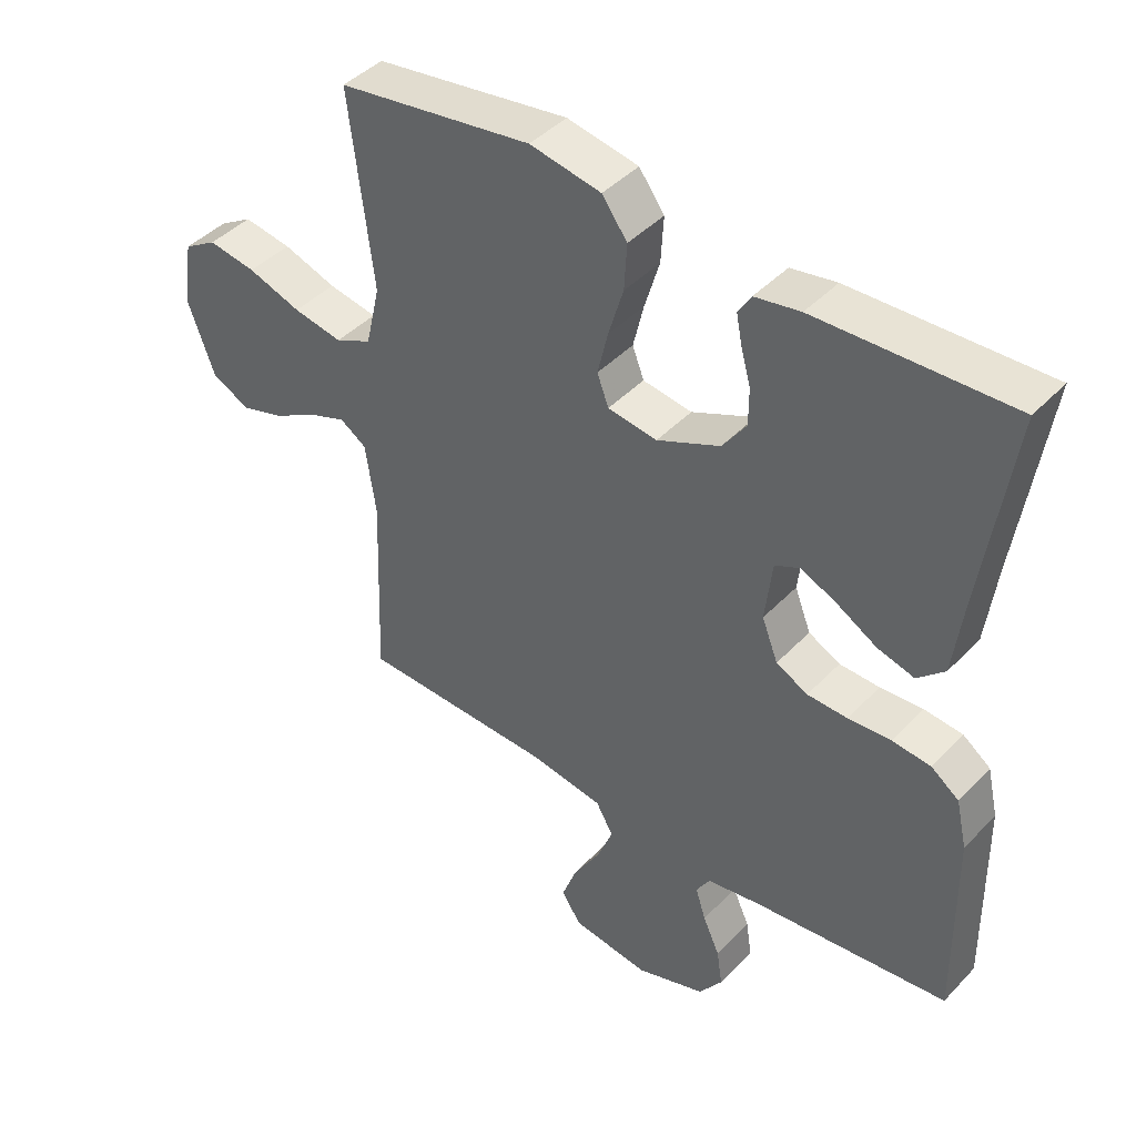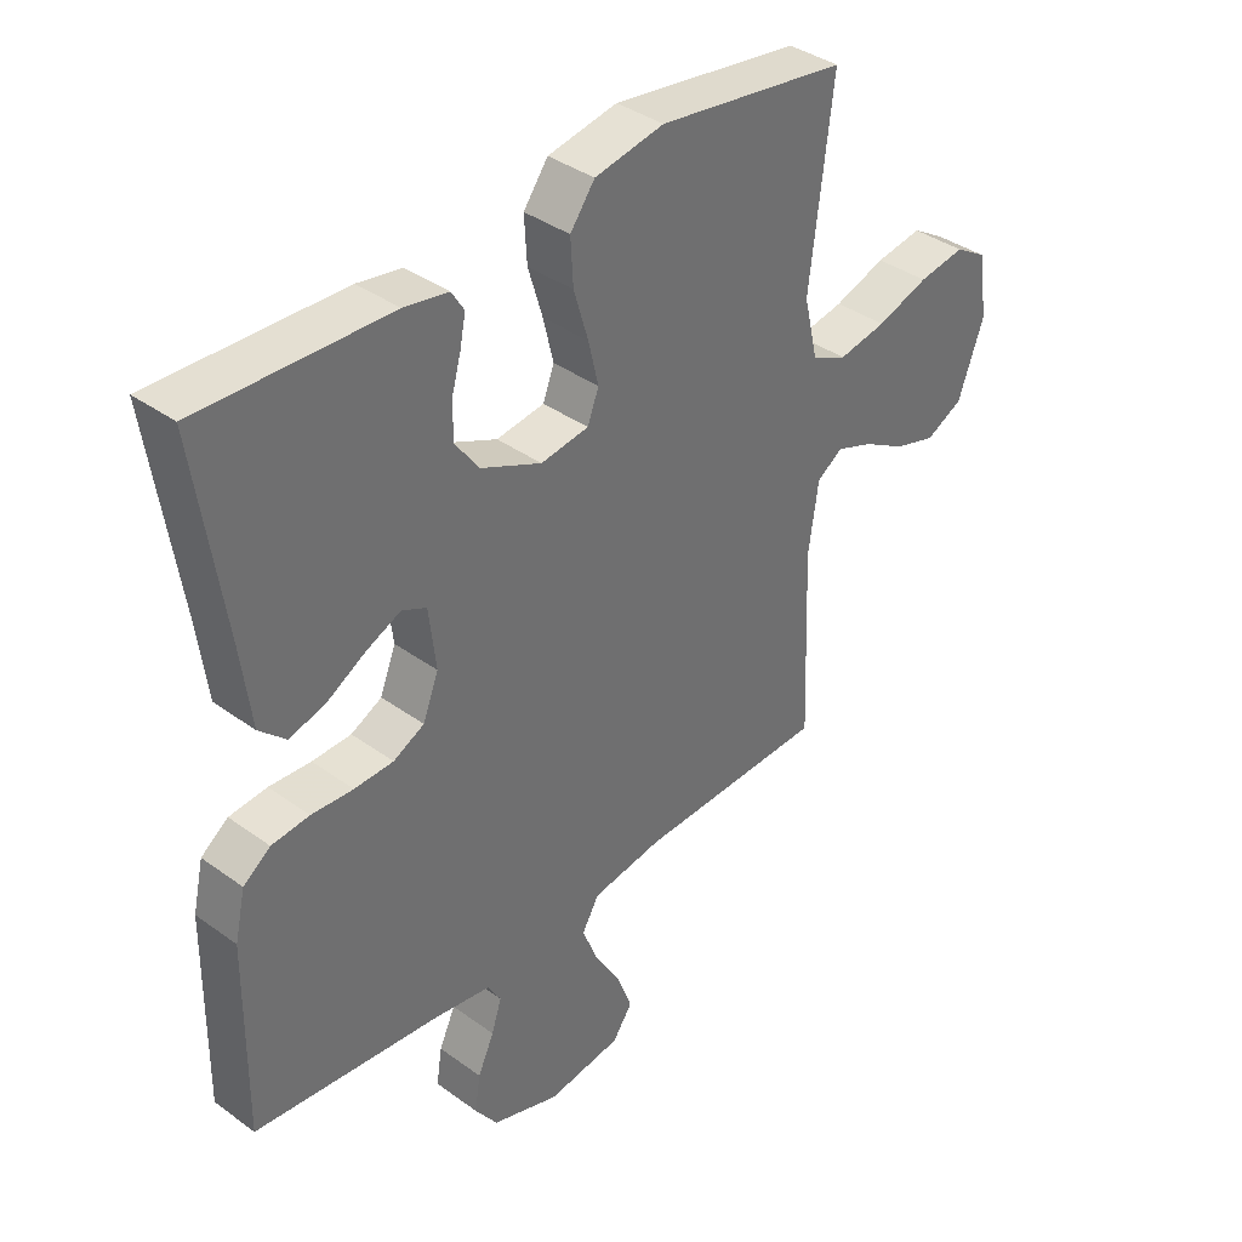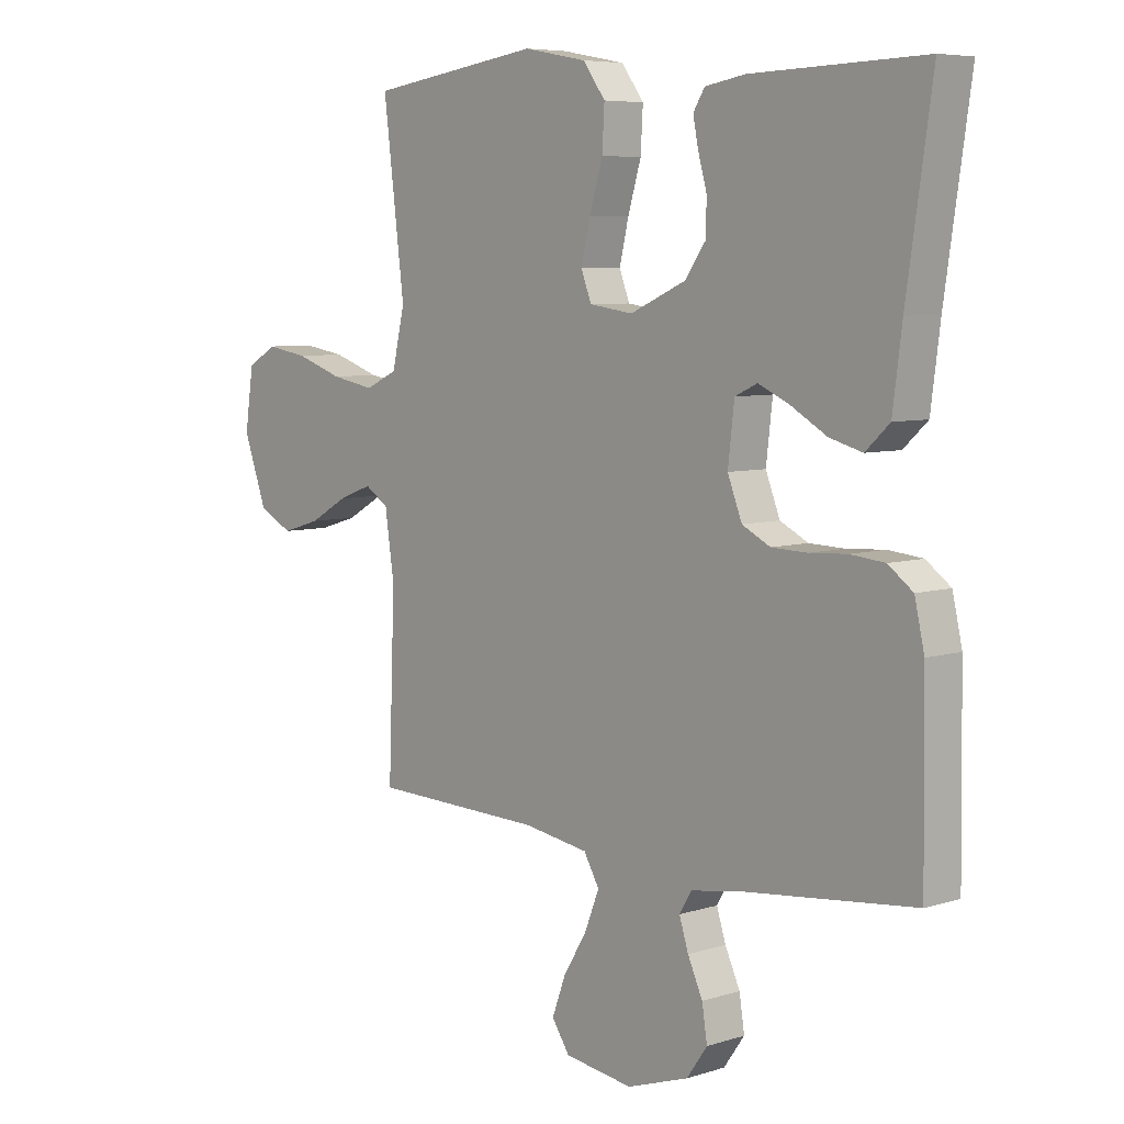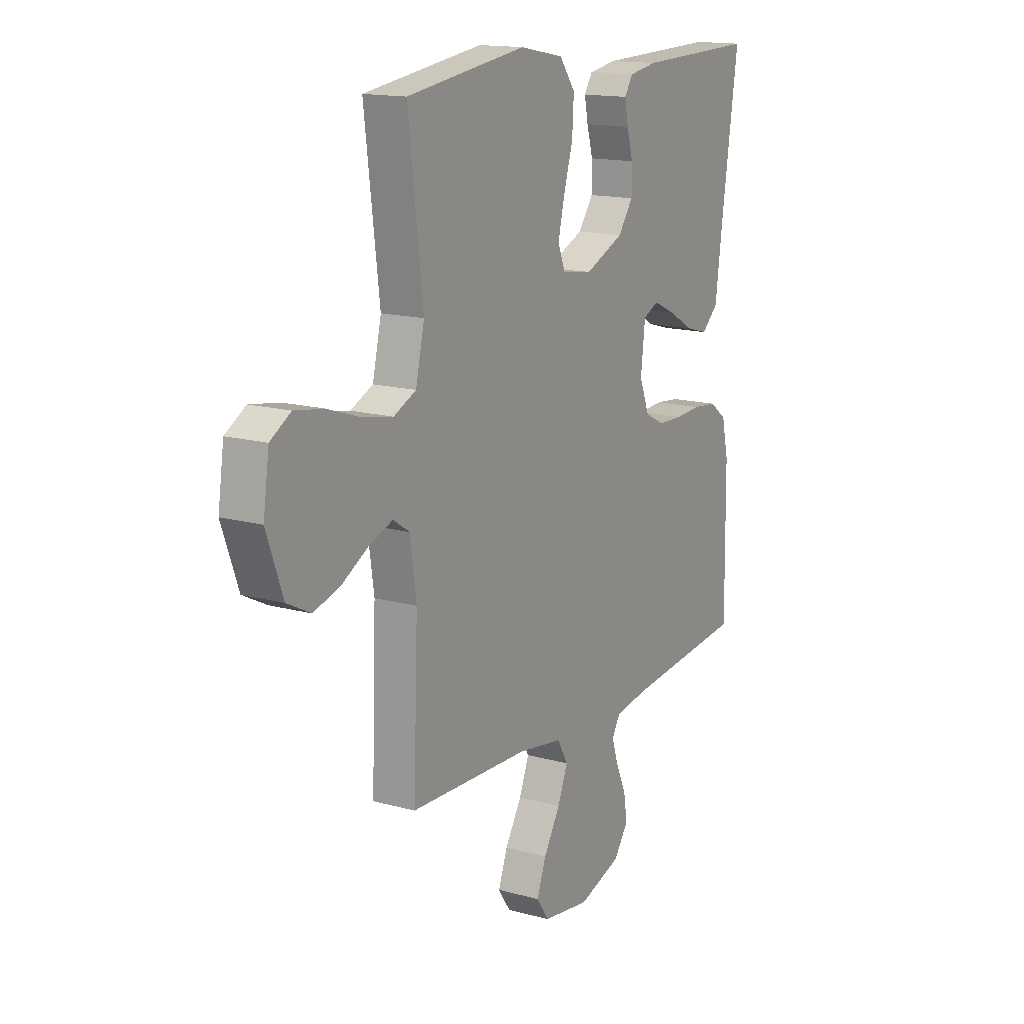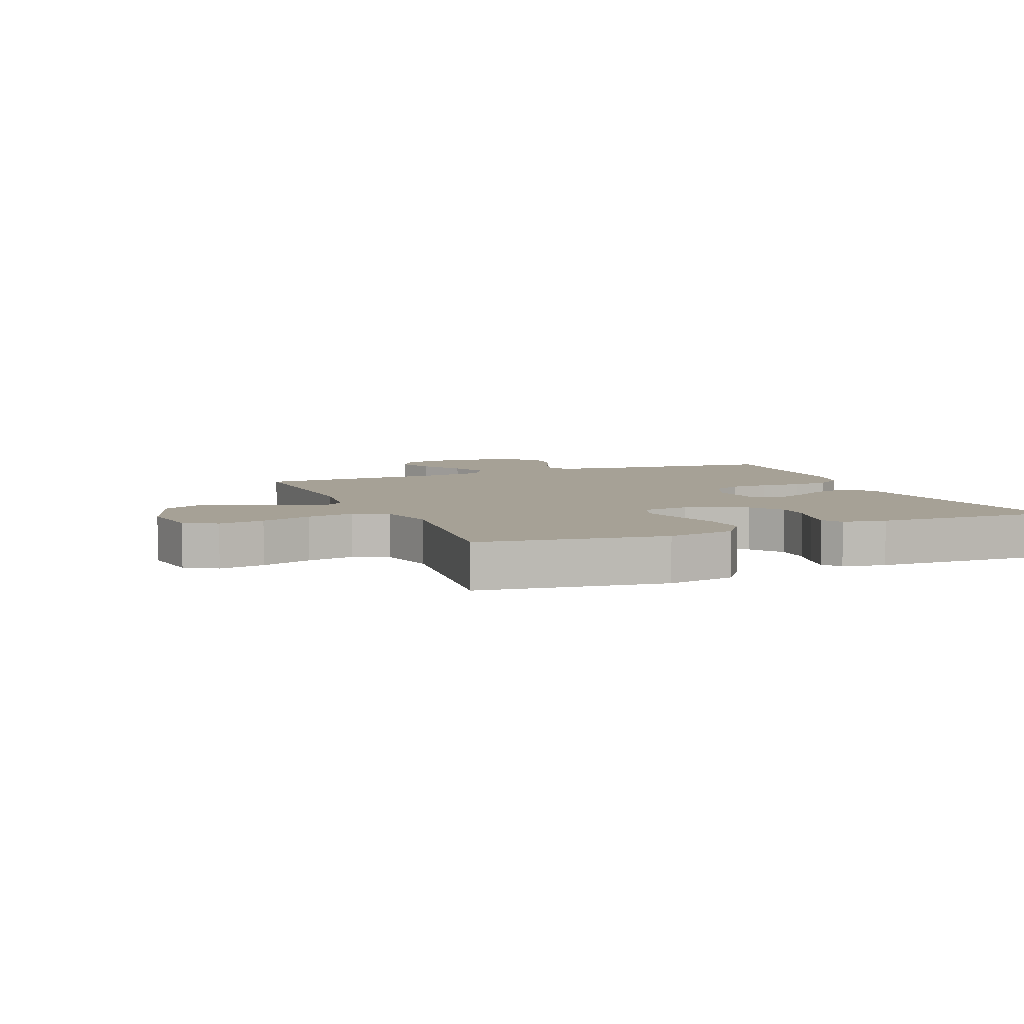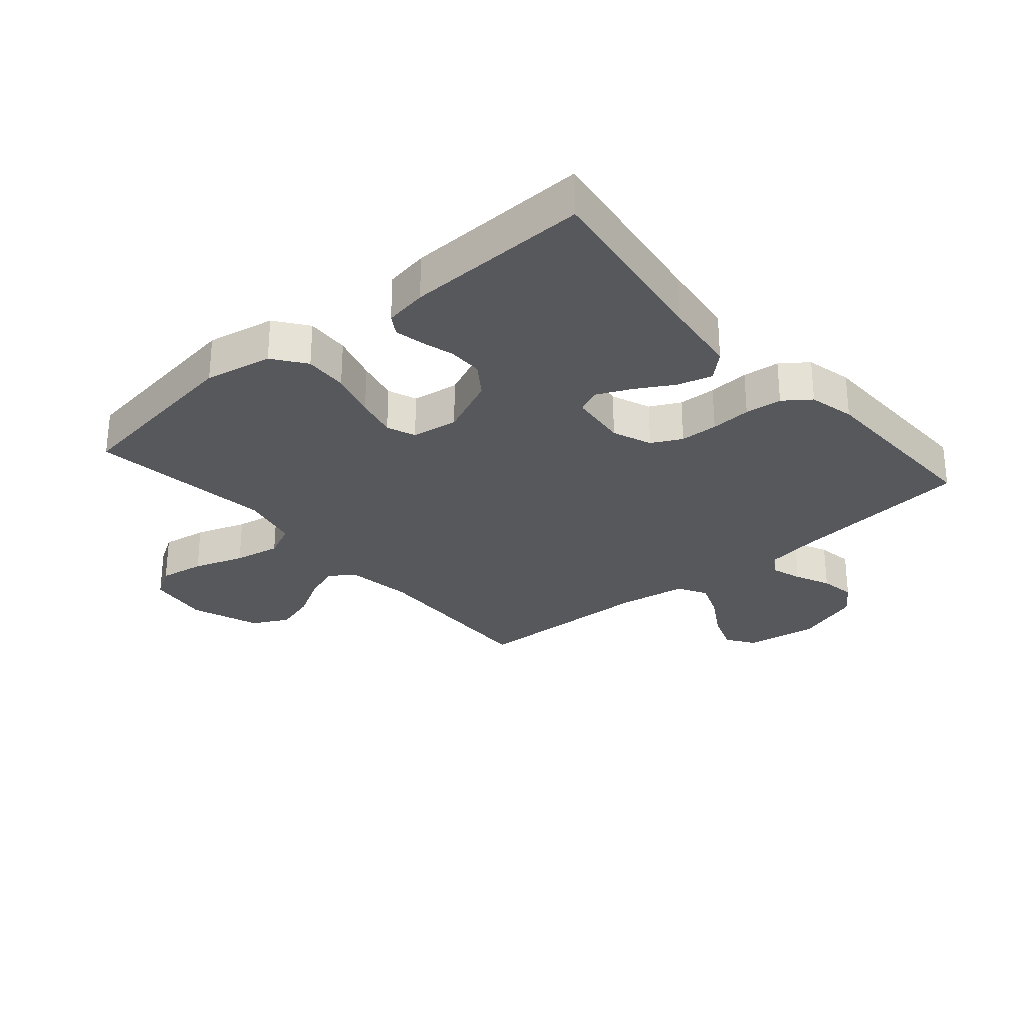
<metadata>
{"format":"obj","ext":"obj","renderer":"f3d","projection":"perspective","resolution":1024,"background":"white","views":[{"elev":43.0,"azim":39.5,"up":"+Z"},{"elev":37.9,"azim":132.7,"up":"+Z"},{"elev":6.5,"azim":47.2,"up":"+Z"},{"elev":15.2,"azim":-59.5,"up":"+Z"},{"elev":6.2,"azim":-22.4,"up":"+Y"},{"elev":-28.5,"azim":40.7,"up":"+Y"}]}
</metadata>
<code>
v -0.5 0.07 0.5
v -0.2 0.07 0.543
v -0.09 0.07 0.522
v -0.051 0.07 0.469
v -0.055 0.07 0.398
v -0.078 0.07 0.321
v -0.094 0.07 0.253
v -0.076 0.07 0.206
v 0 0.07 0.195
v 0.097 0.07 0.238
v 0.134 0.07 0.29
v 0.134 0.07 0.347
v 0.119 0.07 0.401
v 0.11 0.07 0.447
v 0.13 0.07 0.479
v 0.2 0.07 0.491
v 0.5 0.07 0.5
v 0.456 0.07 0.2
v 0.44 0.07 0.075
v 0.398 0.07 0.036
v 0.341 0.07 0.052
v 0.279 0.07 0.088
v 0.224 0.07 0.113
v 0.185 0.07 0.095
v 0.174 0.07 0
v 0.199 0.07 -0.064
v 0.248 0.07 -0.089
v 0.31 0.07 -0.091
v 0.376 0.07 -0.087
v 0.436 0.07 -0.093
v 0.479 0.07 -0.125
v 0.496 0.07 -0.2
v 0.5 0.07 -0.5
v 0.2 0.07 -0.532
v 0.114 0.07 -0.546
v 0.093 0.07 -0.581
v 0.109 0.07 -0.631
v 0.135 0.07 -0.688
v 0.144 0.07 -0.746
v 0.108 0.07 -0.797
v 0 0.07 -0.833
v -0.119 0.07 -0.816
v -0.15 0.07 -0.77
v -0.127 0.07 -0.707
v -0.085 0.07 -0.637
v -0.06 0.07 -0.574
v -0.087 0.07 -0.527
v -0.2 0.07 -0.509
v -0.5 0.07 -0.5
v -0.489 0.07 -0.2
v -0.505 0.07 -0.09
v -0.546 0.07 -0.063
v -0.605 0.07 -0.085
v -0.672 0.07 -0.123
v -0.739 0.07 -0.143
v -0.798 0.07 -0.113
v -0.839 0.07 0
v -0.824 0.07 0.102
v -0.773 0.07 0.133
v -0.699 0.07 0.121
v -0.617 0.07 0.093
v -0.541 0.07 0.079
v -0.485 0.07 0.105
v -0.463 0.07 0.2
v -0.5 0 0.5
v -0.2 0 0.543
v -0.09 0 0.522
v -0.051 0 0.469
v -0.055 0 0.398
v -0.078 0 0.321
v -0.094 0 0.253
v -0.076 0 0.206
v 0 0 0.195
v 0.097 0 0.238
v 0.134 0 0.29
v 0.134 0 0.347
v 0.119 0 0.401
v 0.11 0 0.447
v 0.13 0 0.479
v 0.2 0 0.491
v 0.5 0 0.5
v 0.456 0 0.2
v 0.44 0 0.075
v 0.398 0 0.036
v 0.341 0 0.052
v 0.279 0 0.088
v 0.224 0 0.113
v 0.185 0 0.095
v 0.174 0 0
v 0.199 0 -0.064
v 0.248 0 -0.089
v 0.31 0 -0.091
v 0.376 0 -0.087
v 0.436 0 -0.093
v 0.479 0 -0.125
v 0.496 0 -0.2
v 0.5 0 -0.5
v 0.2 0 -0.532
v 0.114 0 -0.546
v 0.093 0 -0.581
v 0.109 0 -0.631
v 0.135 0 -0.688
v 0.144 0 -0.746
v 0.108 0 -0.797
v 0 0 -0.833
v -0.119 0 -0.816
v -0.15 0 -0.77
v -0.127 0 -0.707
v -0.085 0 -0.637
v -0.06 0 -0.574
v -0.087 0 -0.527
v -0.2 0 -0.509
v -0.5 0 -0.5
v -0.489 0 -0.2
v -0.505 0 -0.09
v -0.546 0 -0.063
v -0.605 0 -0.085
v -0.672 0 -0.123
v -0.739 0 -0.143
v -0.798 0 -0.113
v -0.839 0 0
v -0.824 0 0.102
v -0.773 0 0.133
v -0.699 0 0.121
v -0.617 0 0.093
v -0.541 0 0.079
v -0.485 0 0.105
v -0.463 0 0.2
f 59 60 61
f 58 59 61
f 57 58 61
f 56 57 61
f 55 56 61
f 54 55 61
f 53 54 61
f 52 53 61 62
f 51 52 62 63
f 48 49 50
f 51 63 64
f 50 51 64
f 48 50 64
f 47 48 64
f 43 44 45
f 42 43 45
f 41 42 45
f 40 41 45
f 39 40 45
f 38 39 45
f 37 38 45
f 36 37 45 46
f 64 1 2
f 47 64 2
f 46 47 2
f 36 46 2
f 35 36 2
f 32 33 34
f 31 32 34
f 30 31 34
f 29 30 34
f 28 29 34
f 20 21 22
f 19 20 22
f 18 19 22
f 18 22 23
f 17 18 23
f 16 17 23
f 15 16 23
f 14 15 23
f 13 14 23
f 12 13 23
f 11 12 23 24
f 4 5 6
f 3 4 6
f 2 3 6
f 2 6 7
f 35 2 7
f 27 28 34 35
f 26 27 35
f 25 26 35
f 10 11 24 25
f 9 10 25 35
f 8 9 35
f 7 8 35
f 125 124 123
f 125 123 122
f 125 122 121
f 125 121 120
f 125 120 119
f 125 119 118
f 125 118 117
f 126 125 117 116
f 127 126 116 115
f 114 113 112
f 128 127 115
f 128 115 114
f 128 114 112
f 128 112 111
f 109 108 107
f 109 107 106
f 109 106 105
f 109 105 104
f 109 104 103
f 109 103 102
f 109 102 101
f 110 109 101 100
f 66 65 128
f 66 128 111
f 66 111 110
f 66 110 100
f 66 100 99
f 98 97 96
f 98 96 95
f 98 95 94
f 98 94 93
f 98 93 92
f 86 85 84
f 86 84 83
f 86 83 82
f 87 86 82
f 87 82 81
f 87 81 80
f 87 80 79
f 87 79 78
f 87 78 77
f 87 77 76
f 88 87 76 75
f 70 69 68
f 70 68 67
f 70 67 66
f 71 70 66
f 71 66 99
f 99 98 92 91
f 99 91 90
f 99 90 89
f 89 88 75 74
f 99 89 74 73
f 99 73 72
f 99 72 71
f 1 65 66 2
f 2 66 67 3
f 3 67 68 4
f 4 68 69 5
f 5 69 70 6
f 6 70 71 7
f 7 71 72 8
f 8 72 73 9
f 9 73 74 10
f 10 74 75 11
f 11 75 76 12
f 12 76 77 13
f 13 77 78 14
f 14 78 79 15
f 15 79 80 16
f 16 80 81 17
f 17 81 82 18
f 18 82 83 19
f 19 83 84 20
f 20 84 85 21
f 21 85 86 22
f 22 86 87 23
f 23 87 88 24
f 24 88 89 25
f 25 89 90 26
f 26 90 91 27
f 27 91 92 28
f 28 92 93 29
f 29 93 94 30
f 30 94 95 31
f 31 95 96 32
f 32 96 97 33
f 33 97 98 34
f 34 98 99 35
f 35 99 100 36
f 36 100 101 37
f 37 101 102 38
f 38 102 103 39
f 39 103 104 40
f 40 104 105 41
f 41 105 106 42
f 42 106 107 43
f 43 107 108 44
f 44 108 109 45
f 45 109 110 46
f 46 110 111 47
f 47 111 112 48
f 48 112 113 49
f 49 113 114 50
f 50 114 115 51
f 51 115 116 52
f 52 116 117 53
f 53 117 118 54
f 54 118 119 55
f 55 119 120 56
f 56 120 121 57
f 57 121 122 58
f 58 122 123 59
f 59 123 124 60
f 60 124 125 61
f 61 125 126 62
f 62 126 127 63
f 63 127 128 64
f 64 128 65 1

</code>
